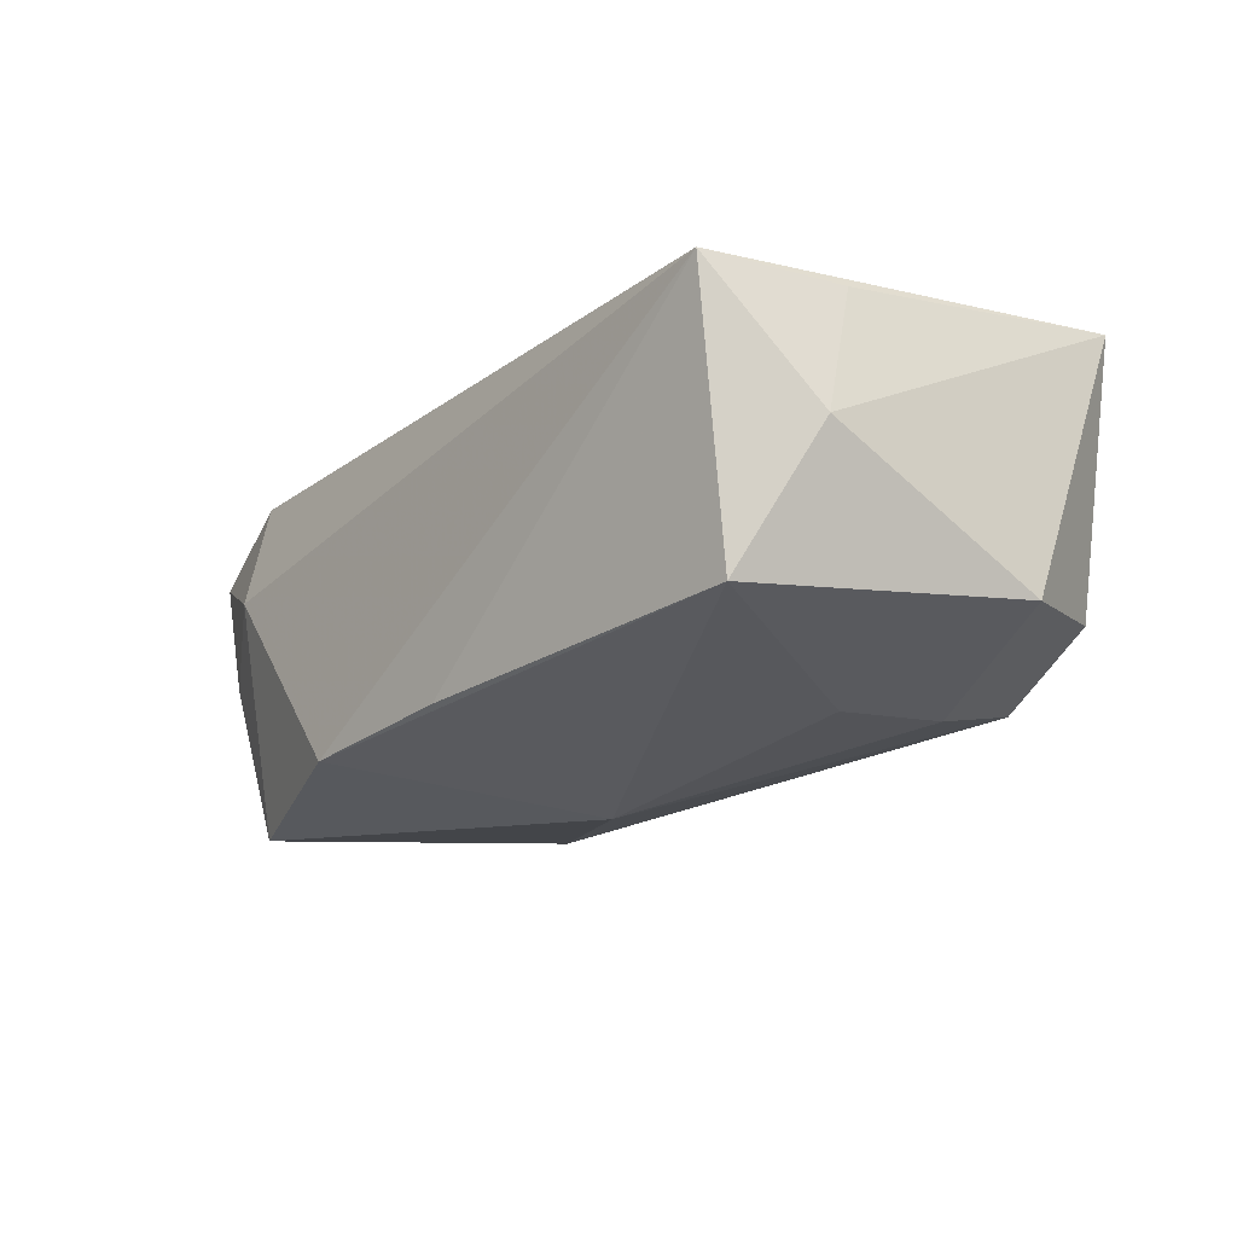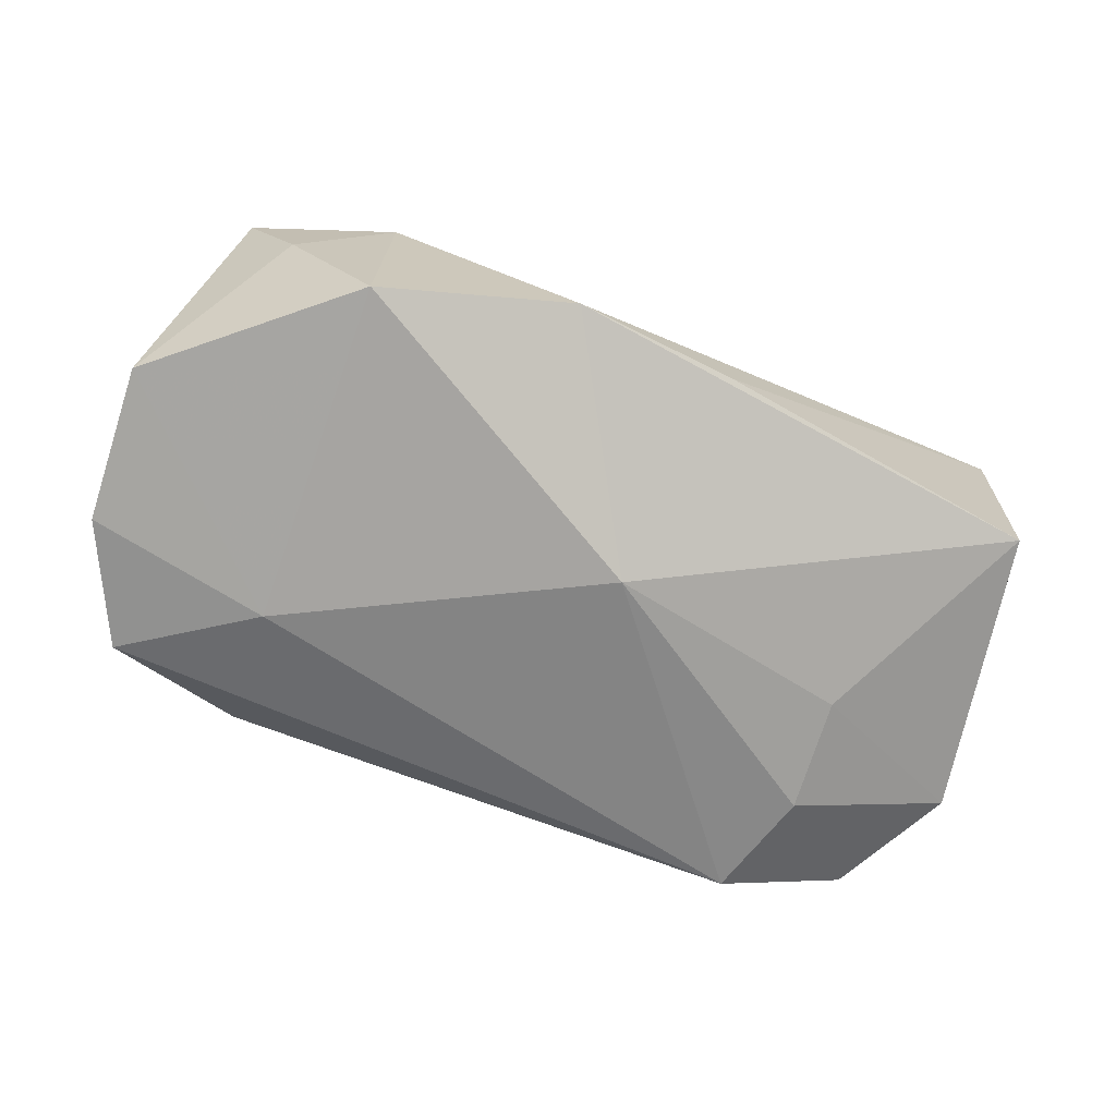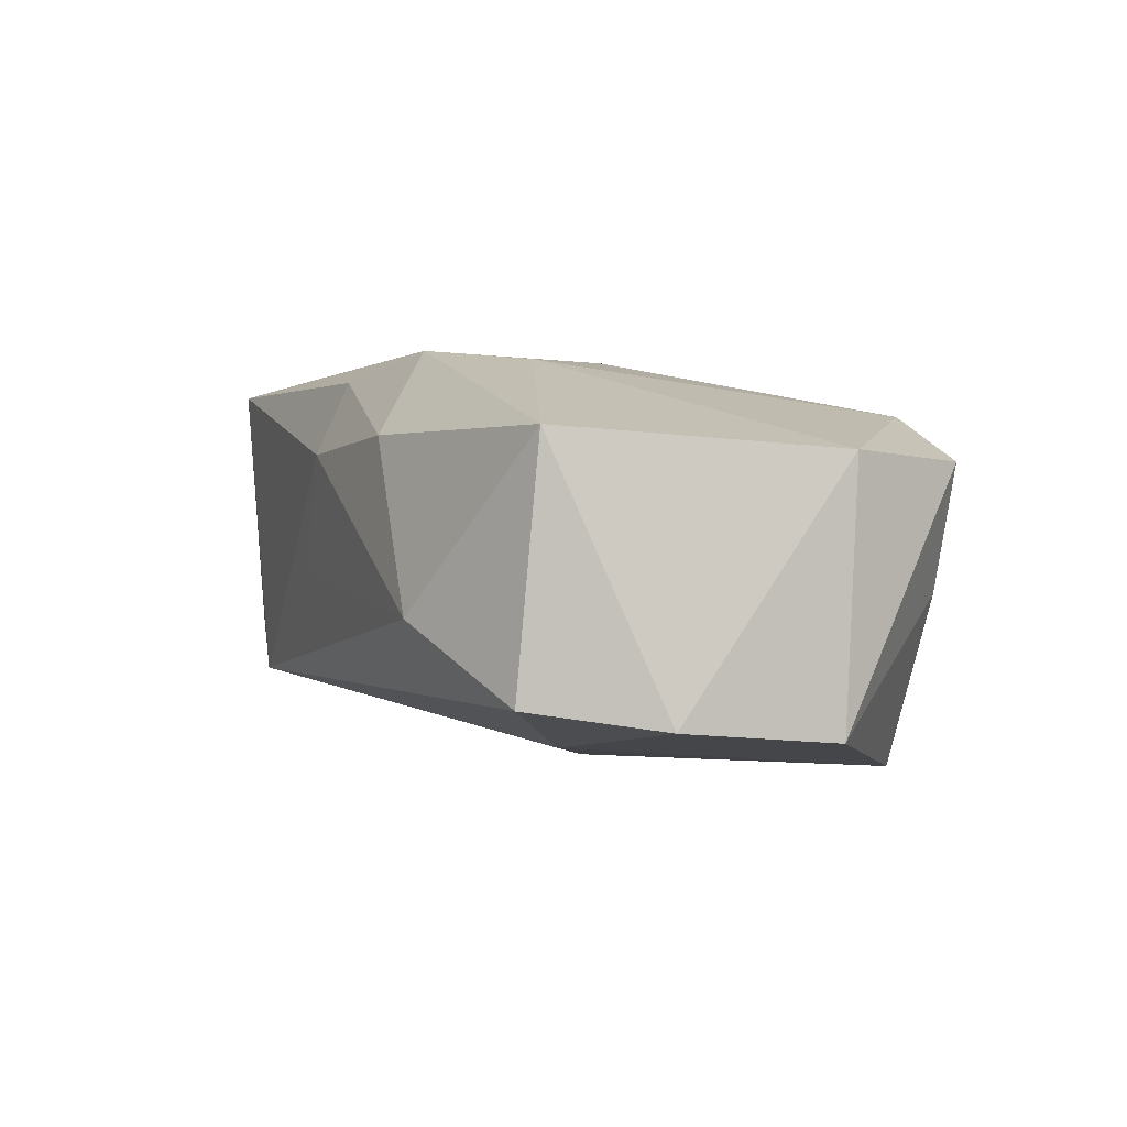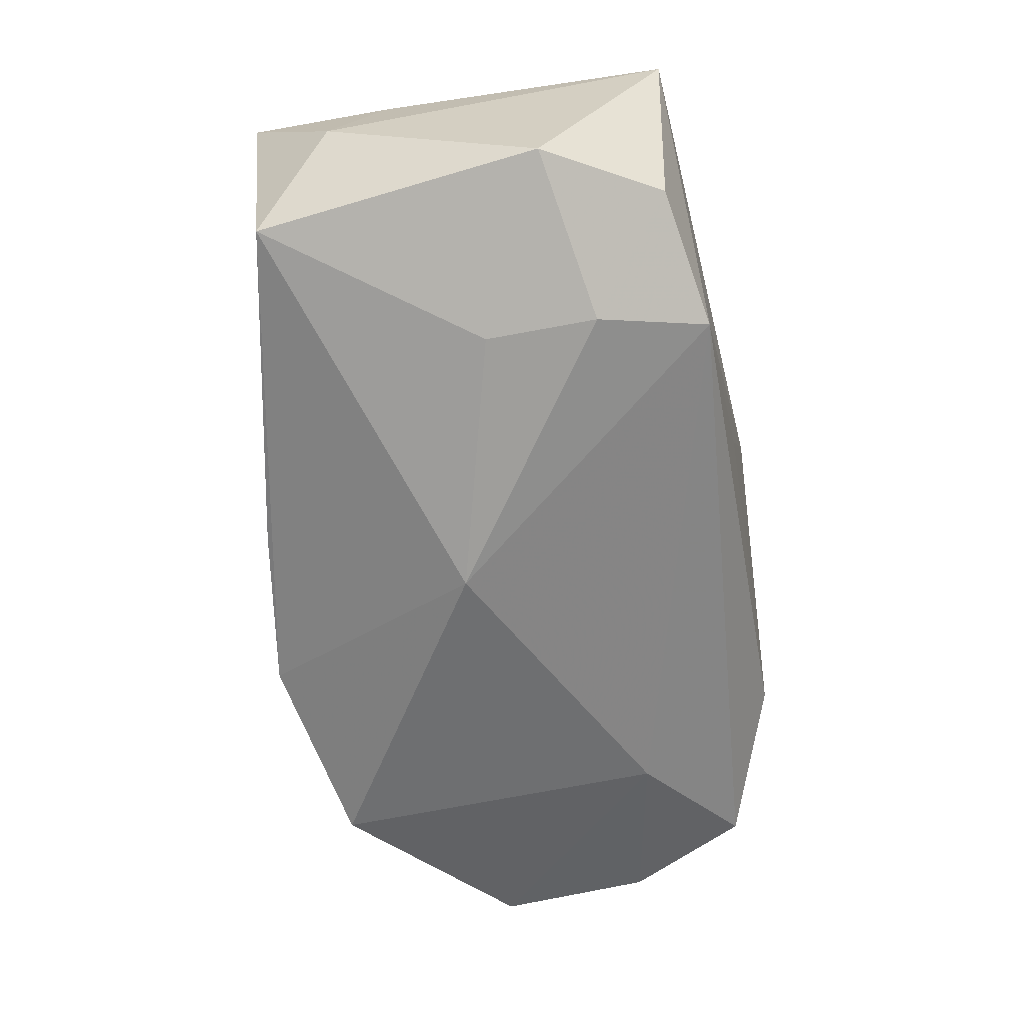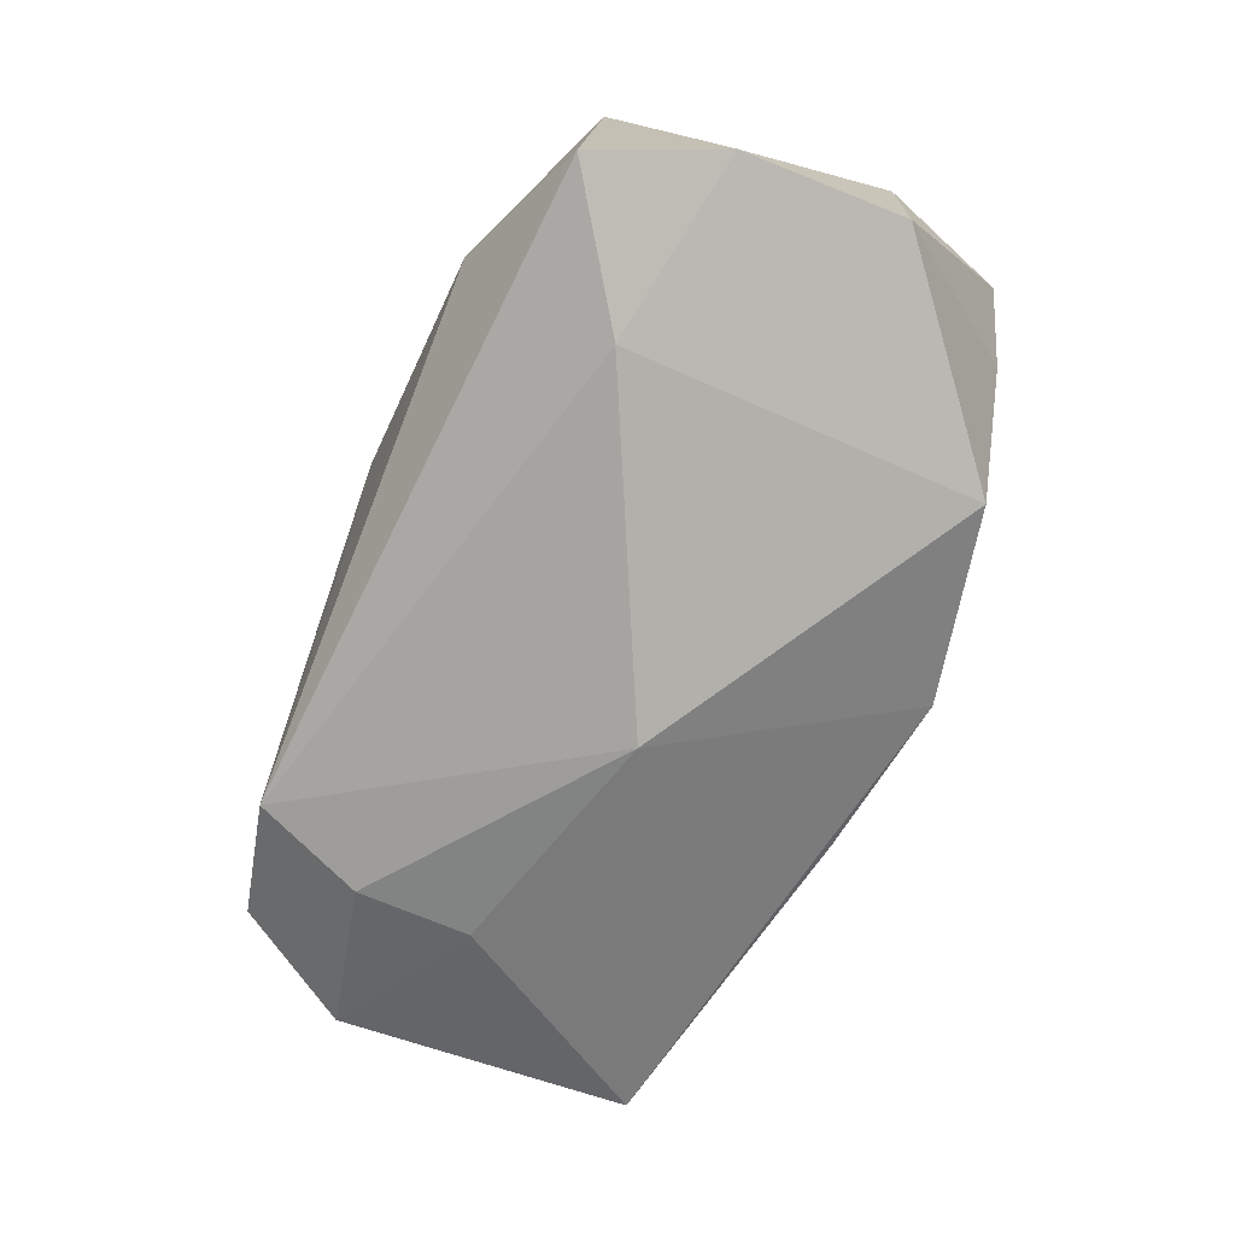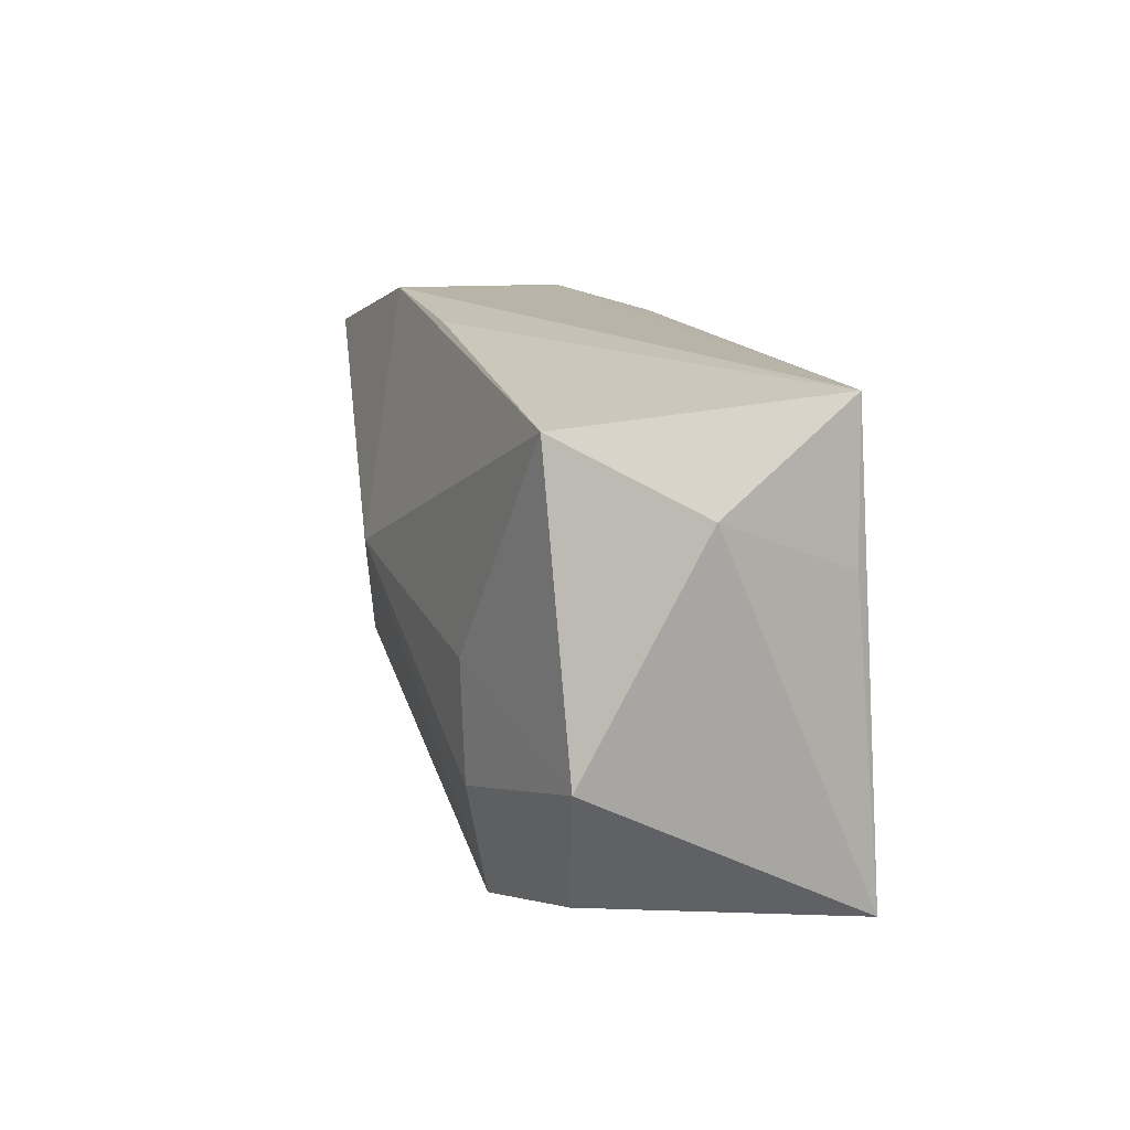
<metadata>
{"format":"obj","ext":"obj","renderer":"f3d","projection":"perspective","resolution":1024,"background":"white","views":[{"elev":-13.9,"azim":-125.5,"up":"+Z"},{"elev":-77.3,"azim":159.1,"up":"+Z"},{"elev":-1.3,"azim":66.4,"up":"+Z"},{"elev":-56.7,"azim":-82.3,"up":"+Z"},{"elev":-74.5,"azim":65.6,"up":"+Z"},{"elev":12.2,"azim":-98.8,"up":"+Y"}]}
</metadata>
<code>
v -0.03834 0.01113 0.003307
v -0.03834 -0.007214 -0.006368
v 0.007035 0.0005081 0.01582
v -0.005181 -0.02133 -0.00165
v 0.02404 0.01891 0.01054
v 0.02205 -0.009871 -0.01532
v 0.03474 -0.01662 0.007882
v 0.03845 0.005396 -0.01446
v -0.02506 -0.01041 -0.0121
v -0.01866 -0.0173 0.01598
v 0.007005 0.02281 -0.01375
v -0.03562 0.006924 0.01377
v 0.001502 -0.02248 0.007798
v 0.03891 0.006294 0.006537
v -0.03485 0.01688 -0.007944
v 0.03545 0.01689 0.006158
v -0.03528 -0.01826 0.01598
v 0.01333 -0.0174 0.01529
v 0.002088 -0.01992 0.01378
v 0.02193 -0.02208 -0.005581
v -0.003836 0.003666 -0.01773
v -0.01019 0.009649 0.01554
v 0.01511 -0.02177 0.00841
v 0.03777 -0.007672 -0.01348
v -0.02231 -0.01972 -0.01021
v -0.02459 -0.0009972 -0.01239
v -0.03497 0.01919 0.01381
v -0.0002309 -0.003731 0.01598
v -0.03287 -0.01722 -0.005646
v 0.03299 -0.01779 -0.01196
v 0.01549 -0.009109 0.0148
v 0.02329 0.02142 0.001911
v 0.02283 0.0186 -0.01745
v -0.006764 0.02132 -0.01153
v 0.03074 0.0179 -0.003656
f 27 15 1
f 34 15 27
f 1 15 2
f 17 2 29
f 29 25 17
f 1 2 17
f 17 25 13
f 14 7 24
f 3 5 22
f 22 5 27
f 27 17 22
f 31 5 3
f 3 18 31
f 31 14 5
f 31 18 7
f 7 14 31
f 21 25 9
f 9 25 29
f 29 2 9
f 12 27 1
f 1 17 12
f 12 17 27
f 10 17 18
f 19 17 13
f 18 17 19
f 8 14 24
f 35 8 33
f 32 35 33
f 27 5 32
f 7 18 23
f 23 19 13
f 18 19 23
f 24 7 30
f 26 15 21
f 21 9 26
f 26 2 15
f 26 9 2
f 28 18 3
f 28 10 18
f 17 10 28
f 3 22 28
f 28 22 17
f 14 8 16
f 8 35 16
f 5 14 16
f 16 32 5
f 35 32 16
f 11 32 33
f 11 33 21
f 34 27 11
f 27 32 11
f 21 15 11
f 11 15 34
f 24 30 6
f 21 33 6
f 6 25 21
f 6 30 25
f 6 8 24
f 33 8 6
f 7 23 20
f 20 30 7
f 20 23 13
f 25 30 20
f 13 25 4
f 4 20 13
f 25 20 4

</code>
